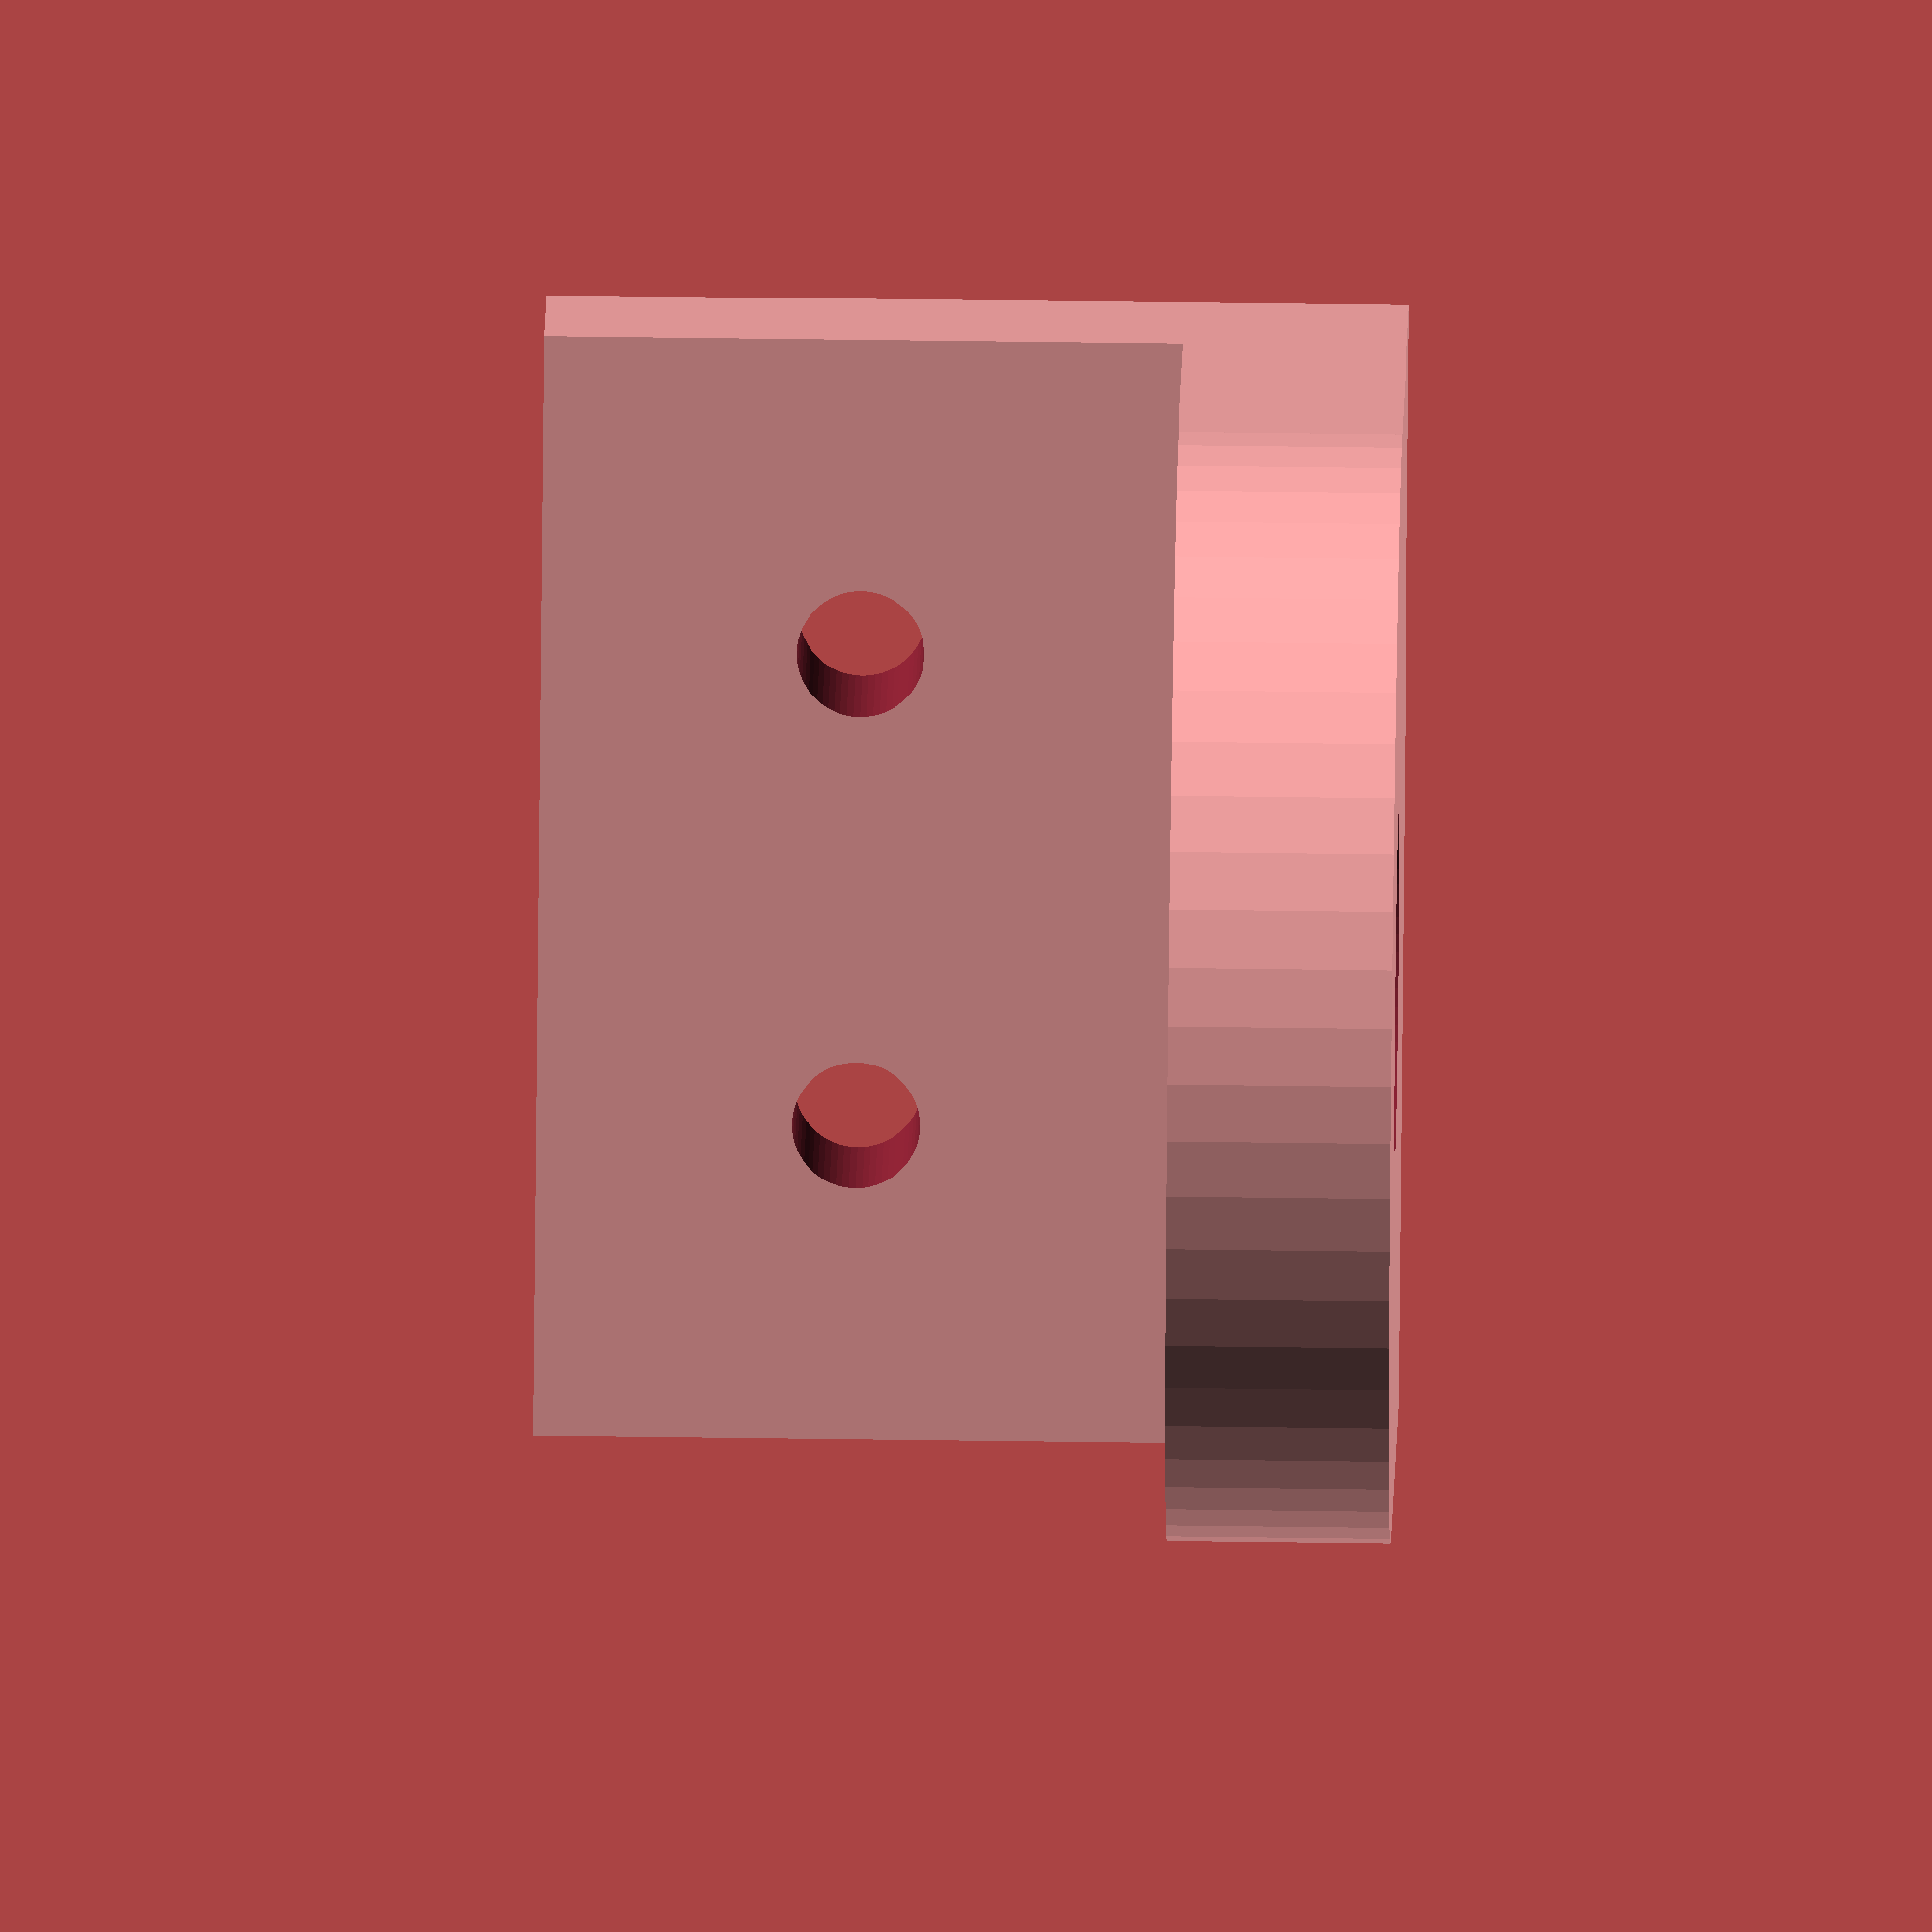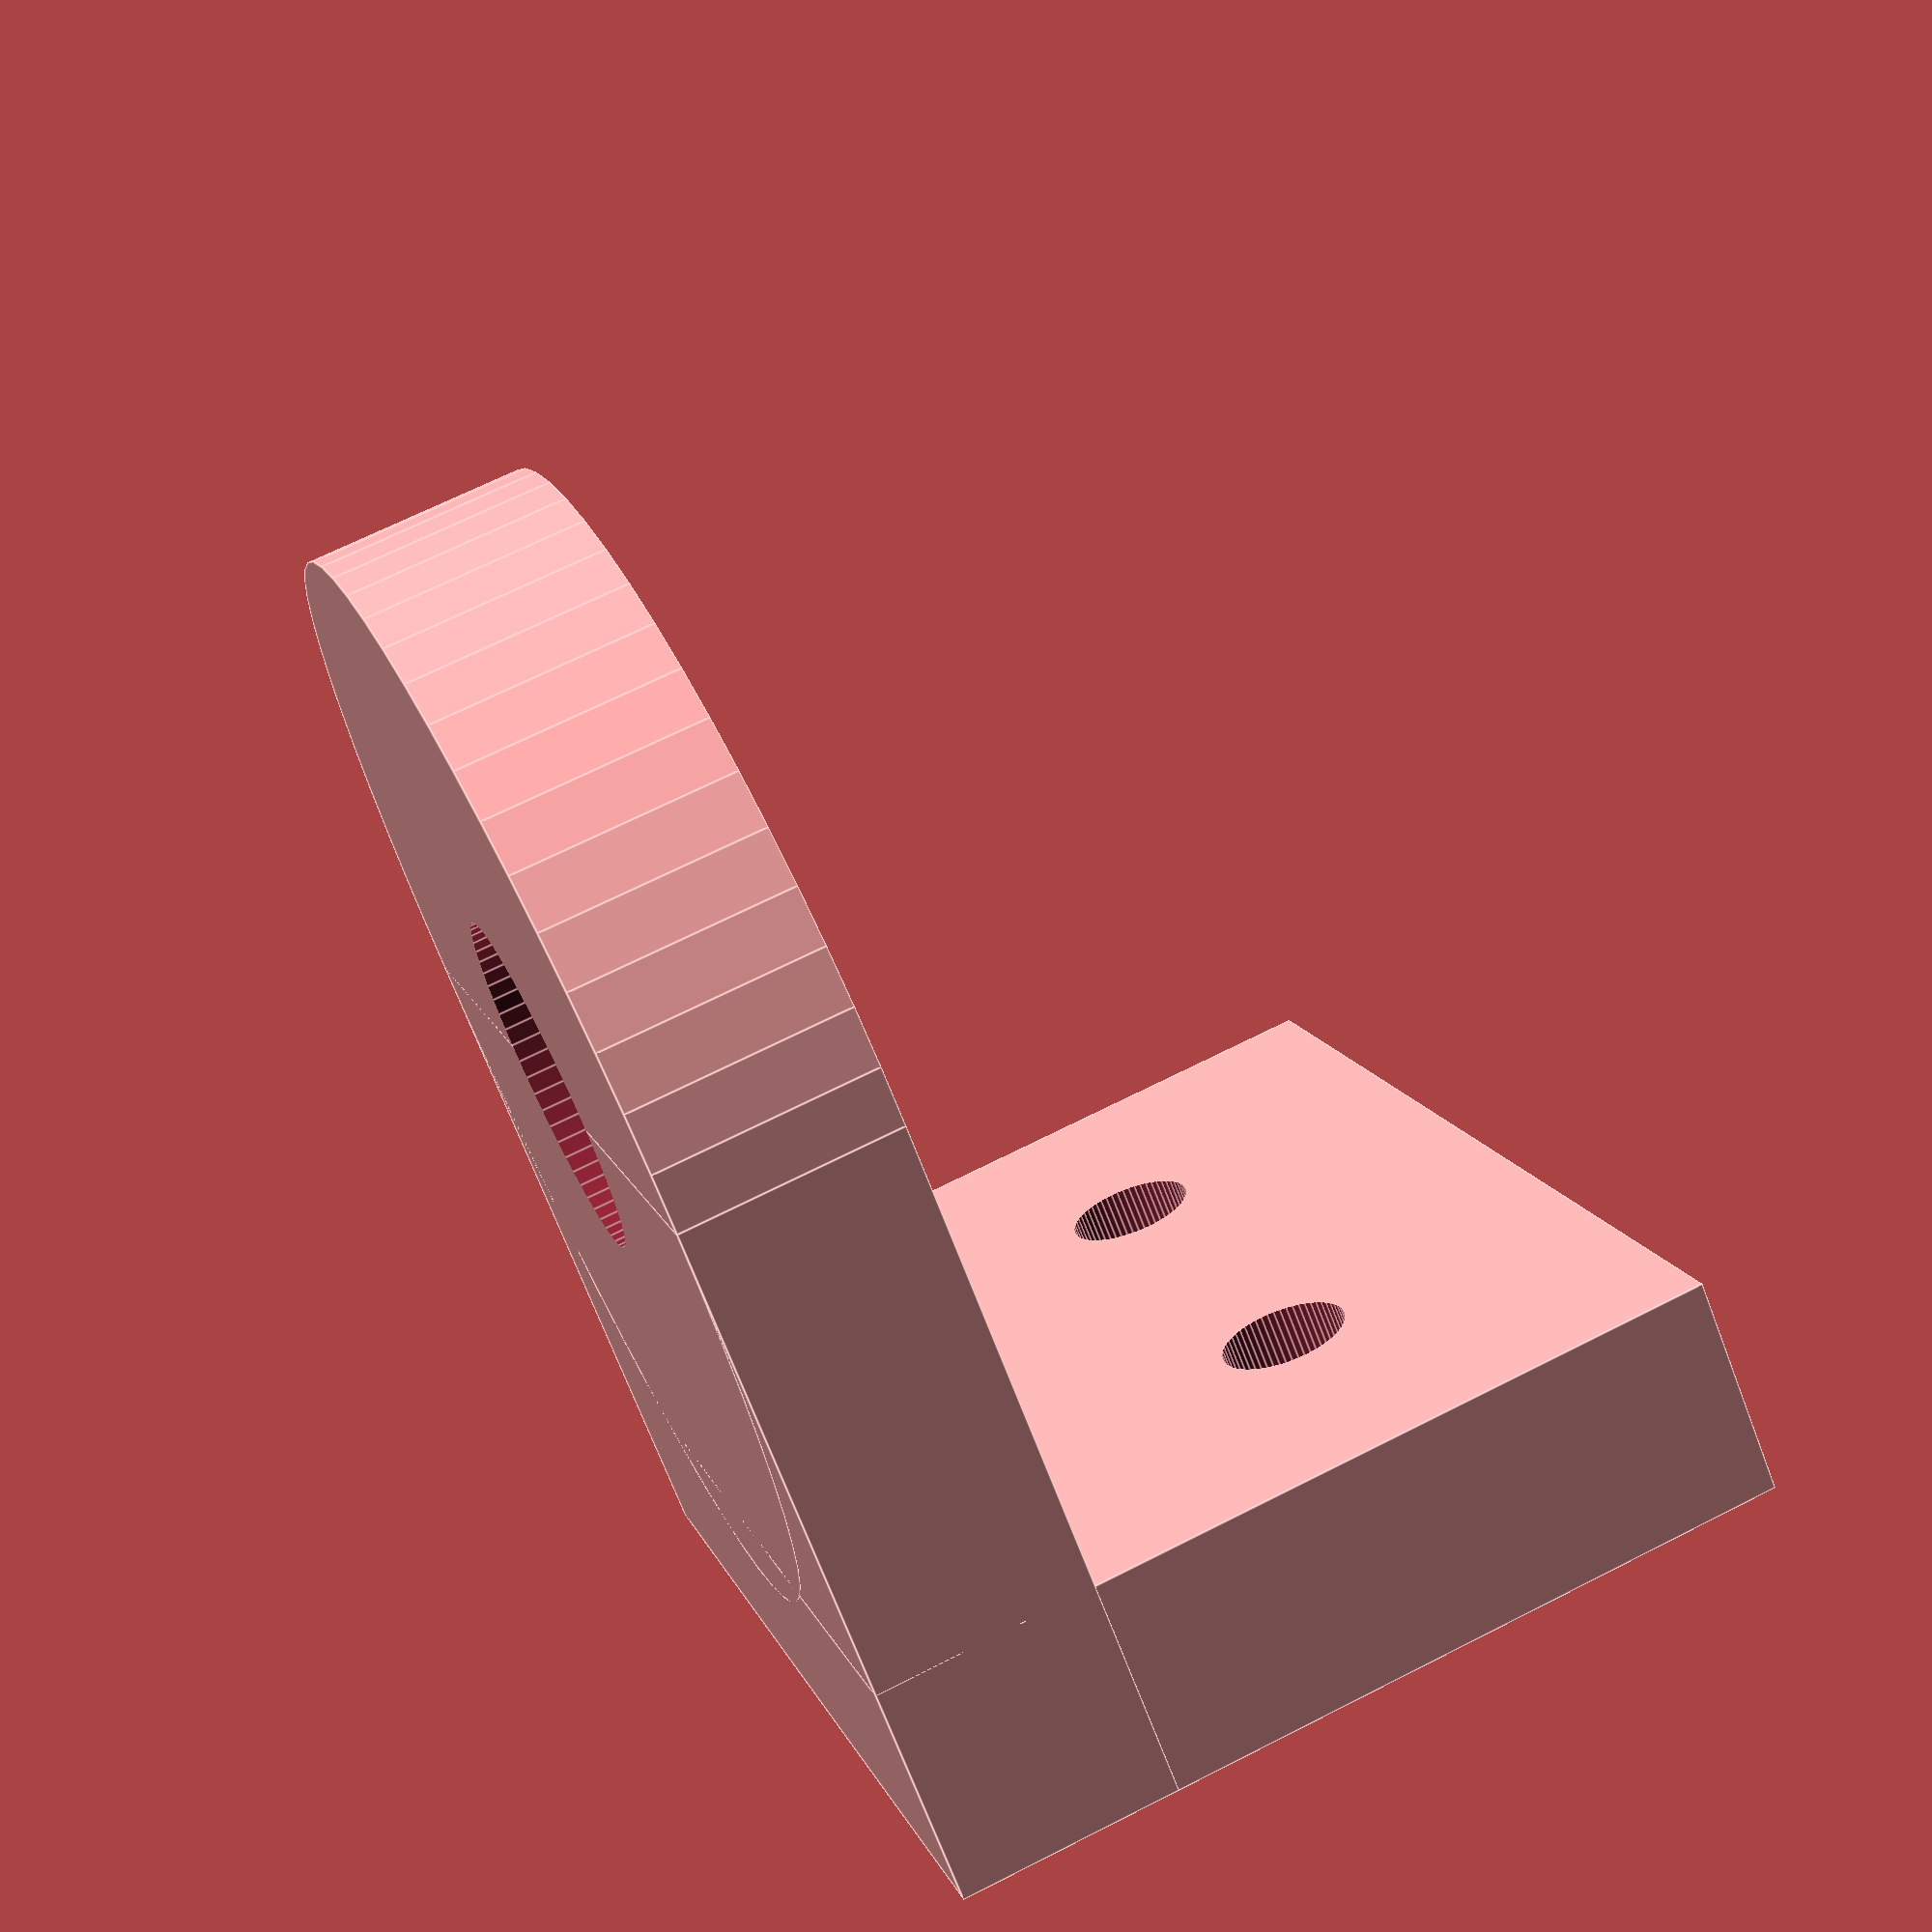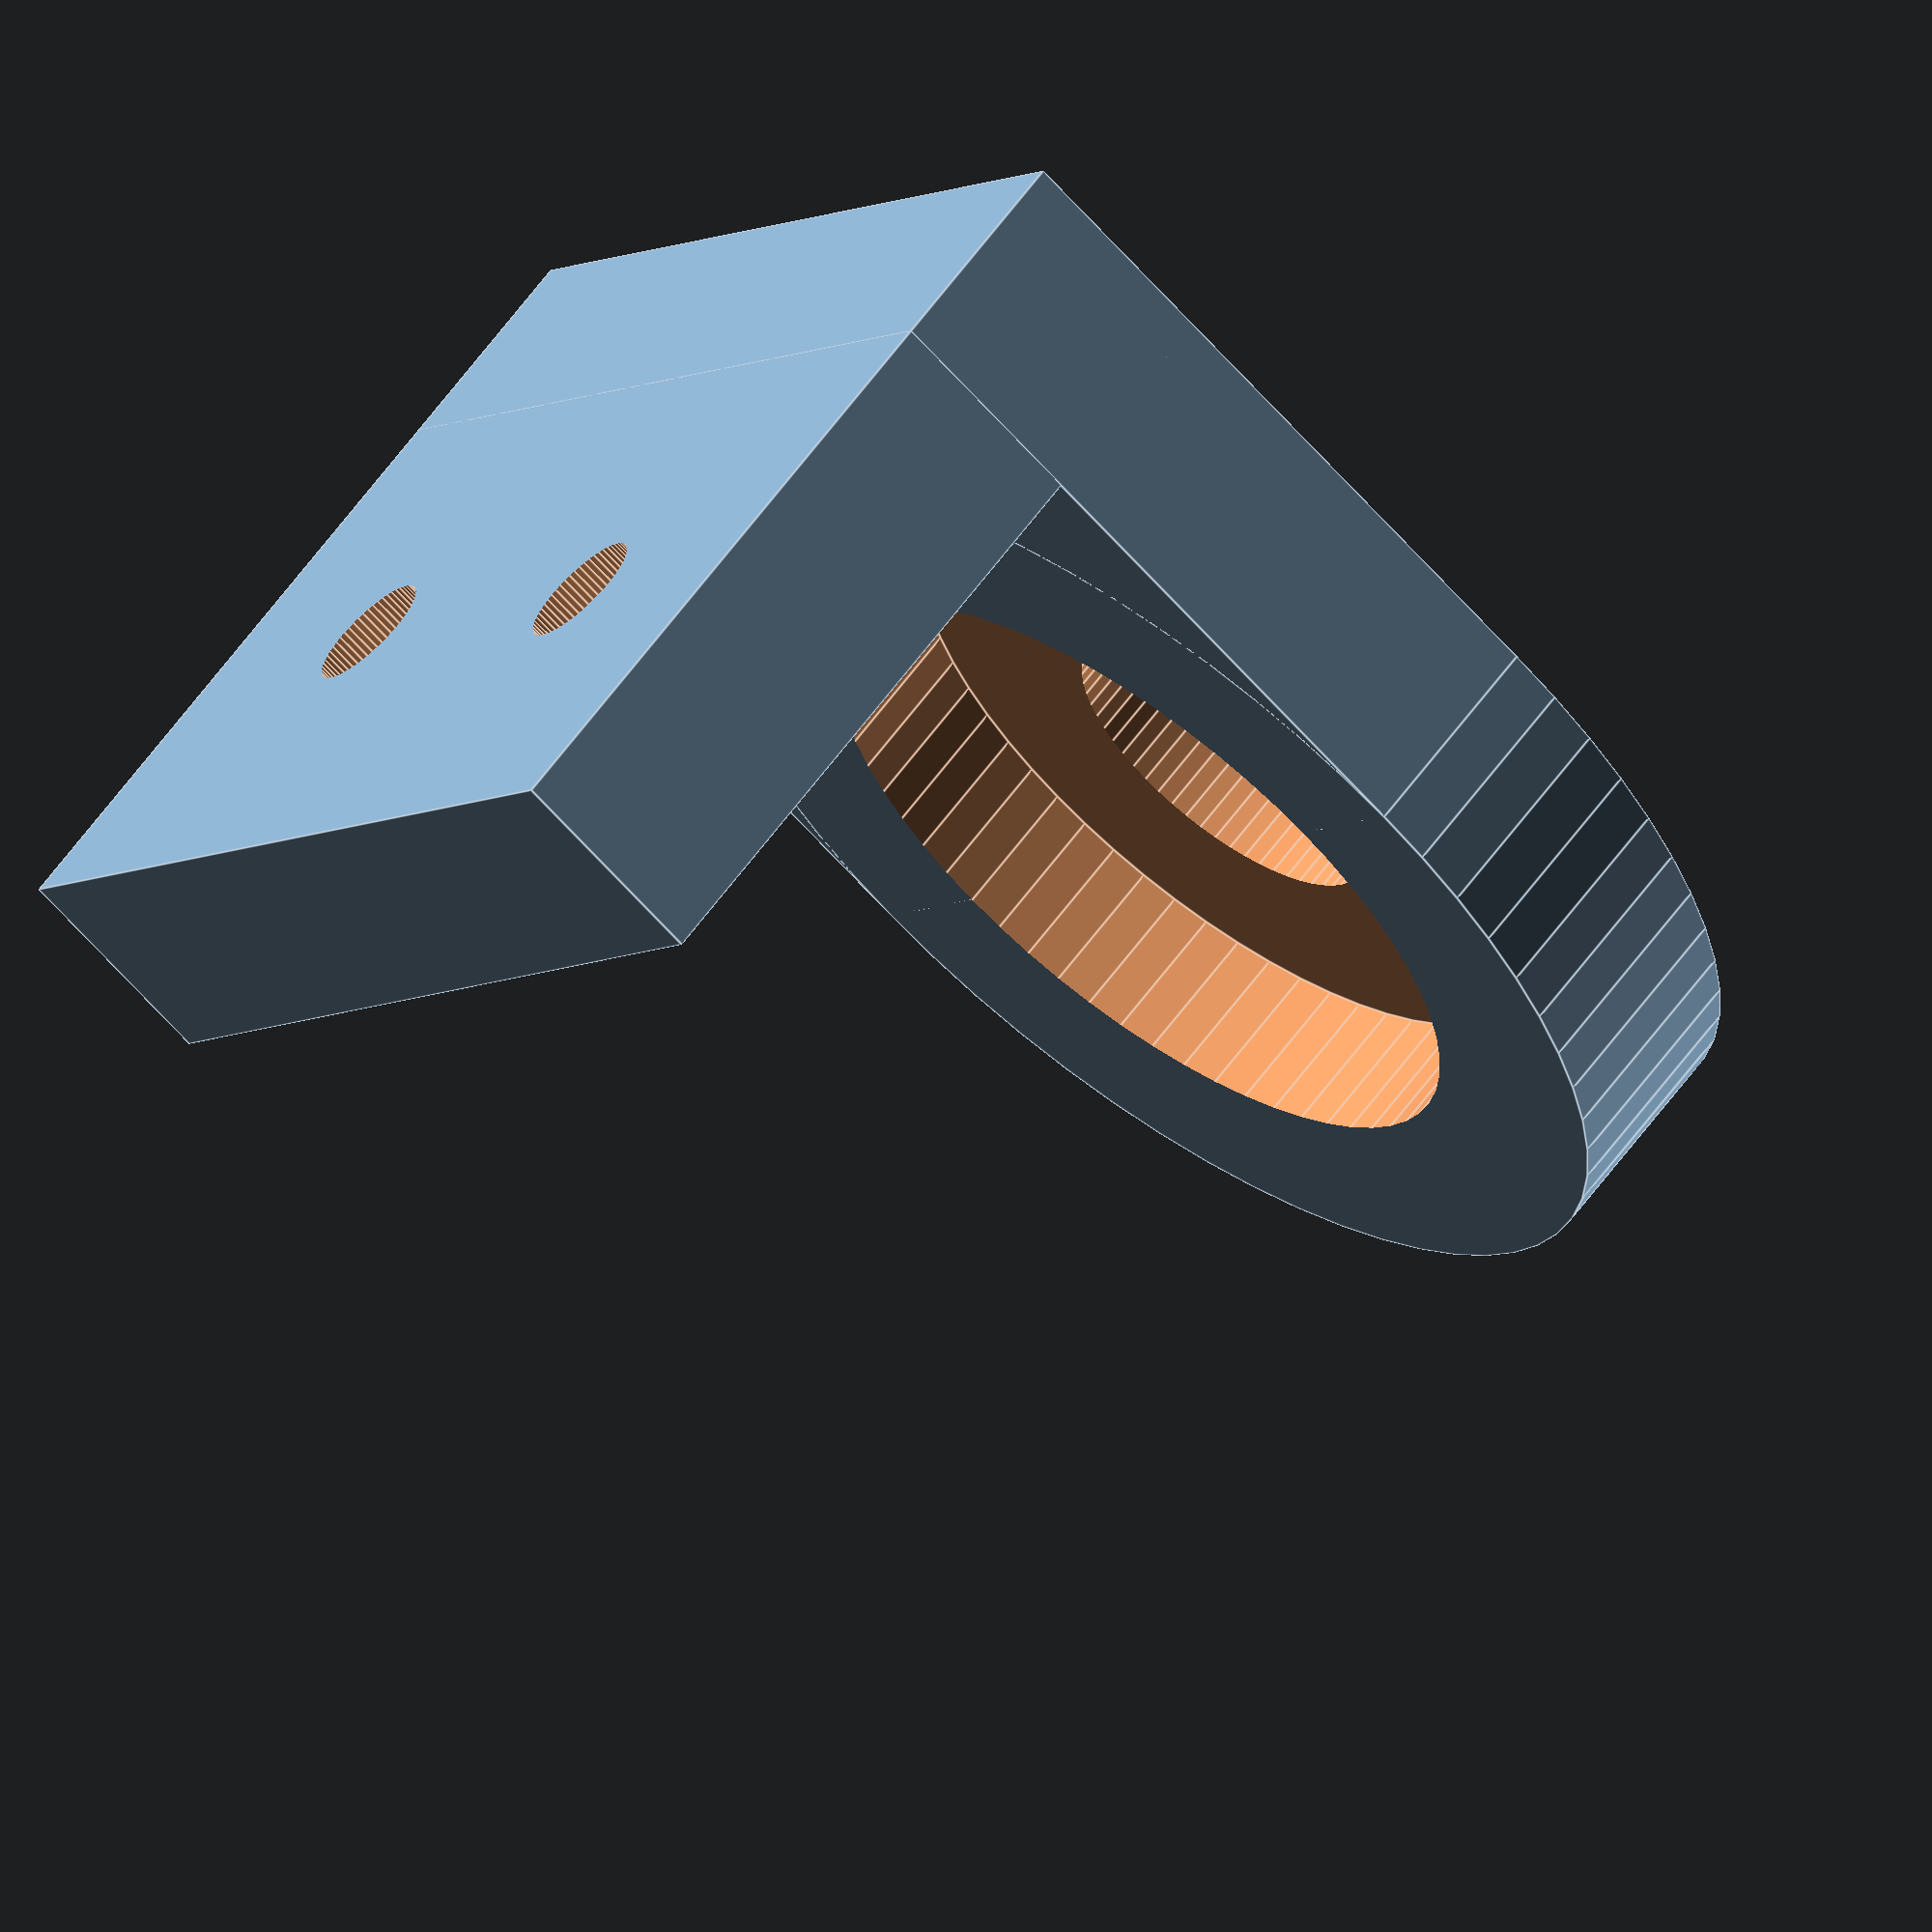
<openscad>
// Licence: GNU General Public License version 2 (GPLv2)
$fn = 60;

base = 7;
d_arc = 15;
height = 30;
copies = 1;

// Paramewters for valve
d_valve = 11;
// inset is necessary for e.g. needle valves
inset = 1; // 1 .. yes; 0 .. no
h_inset = base-2.5;
d_inset = 23.5;


for(i=[0:copies-1]){
    translate([0, 2*(d_arc/2+10)*i,0]) {
        holder();
    }
}


module holder()
{
    difference() {
        cube([7, 2*(d_arc/2+10), base+20]);
        translate([-1, 10, base+10]) {
            rotate(a = [0,90,0]) {
                cylinder(r=2, h=base+2);
            }
        }
        translate([-1, 2*(d_arc/2+10)-10, base+10]) {
            rotate(a = [0,90,0]) {
                cylinder(r=2, h=base+2);
            }
        }
    }
    difference() {
        union(){
            cube([base+height/2, 2*(d_arc/2+10), base]);
            translate([base+height/2, (d_arc/2+10), 0]) {
                cylinder(r=d_arc/2+10, h=base);
            }
        }
        translate([base+height/2, (d_arc/2+10), -1]) {
            cylinder(r=d_valve/2, h=base+2);
        }
        if(inset==1){
            translate([base+height/2, (d_arc/2+10), base-h_inset]){
                cylinder(r=d_inset/2, h=h_inset+1);
            }
        }
    }
}

</openscad>
<views>
elev=306.1 azim=316.7 roll=90.8 proj=o view=solid
elev=292.7 azim=321.5 roll=243.0 proj=p view=edges
elev=116.9 azim=213.2 roll=143.6 proj=o view=edges
</views>
